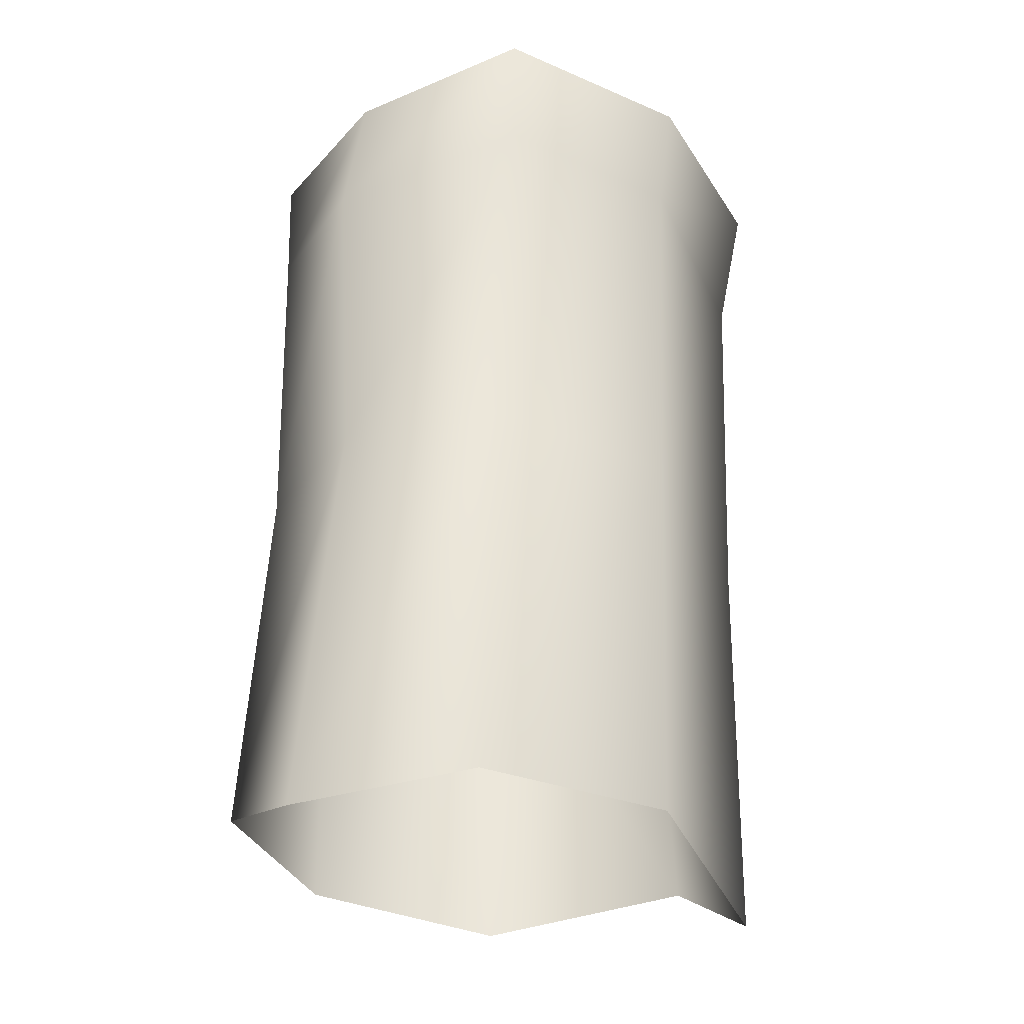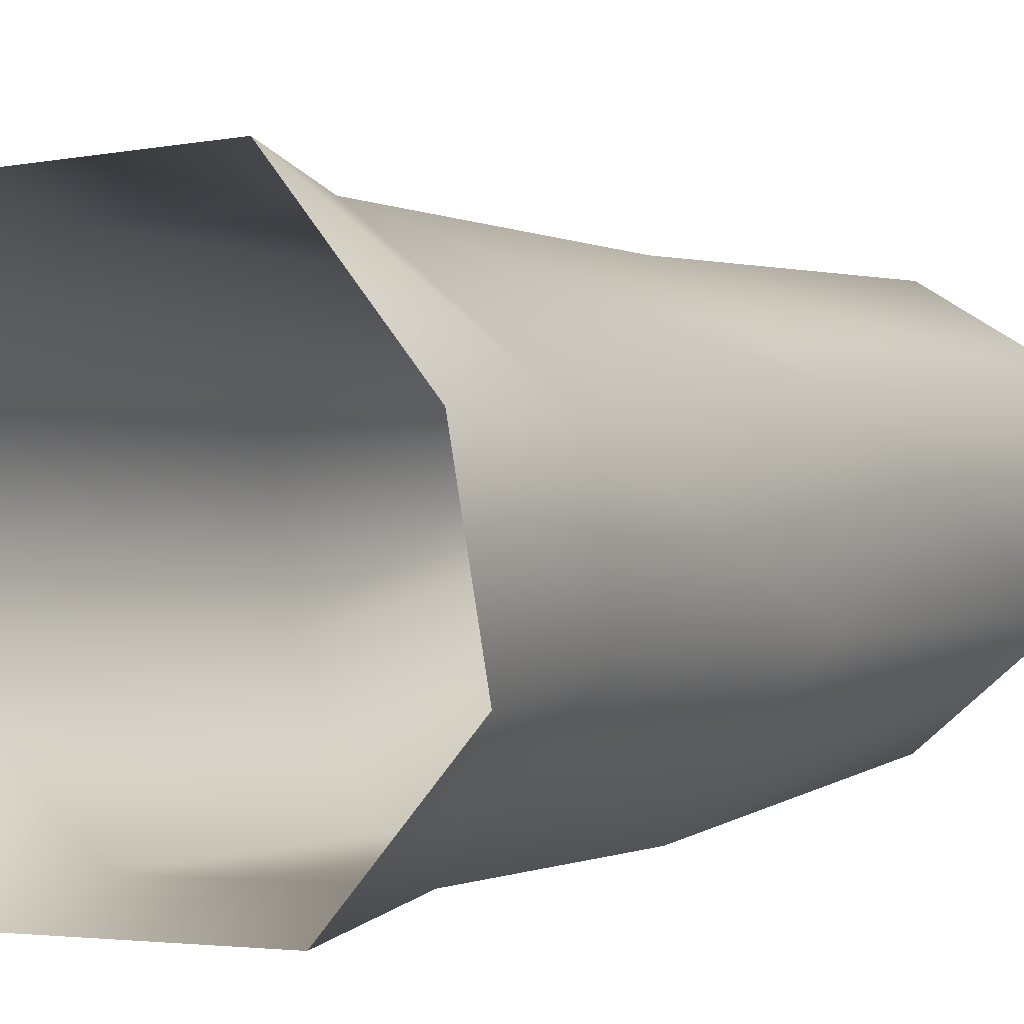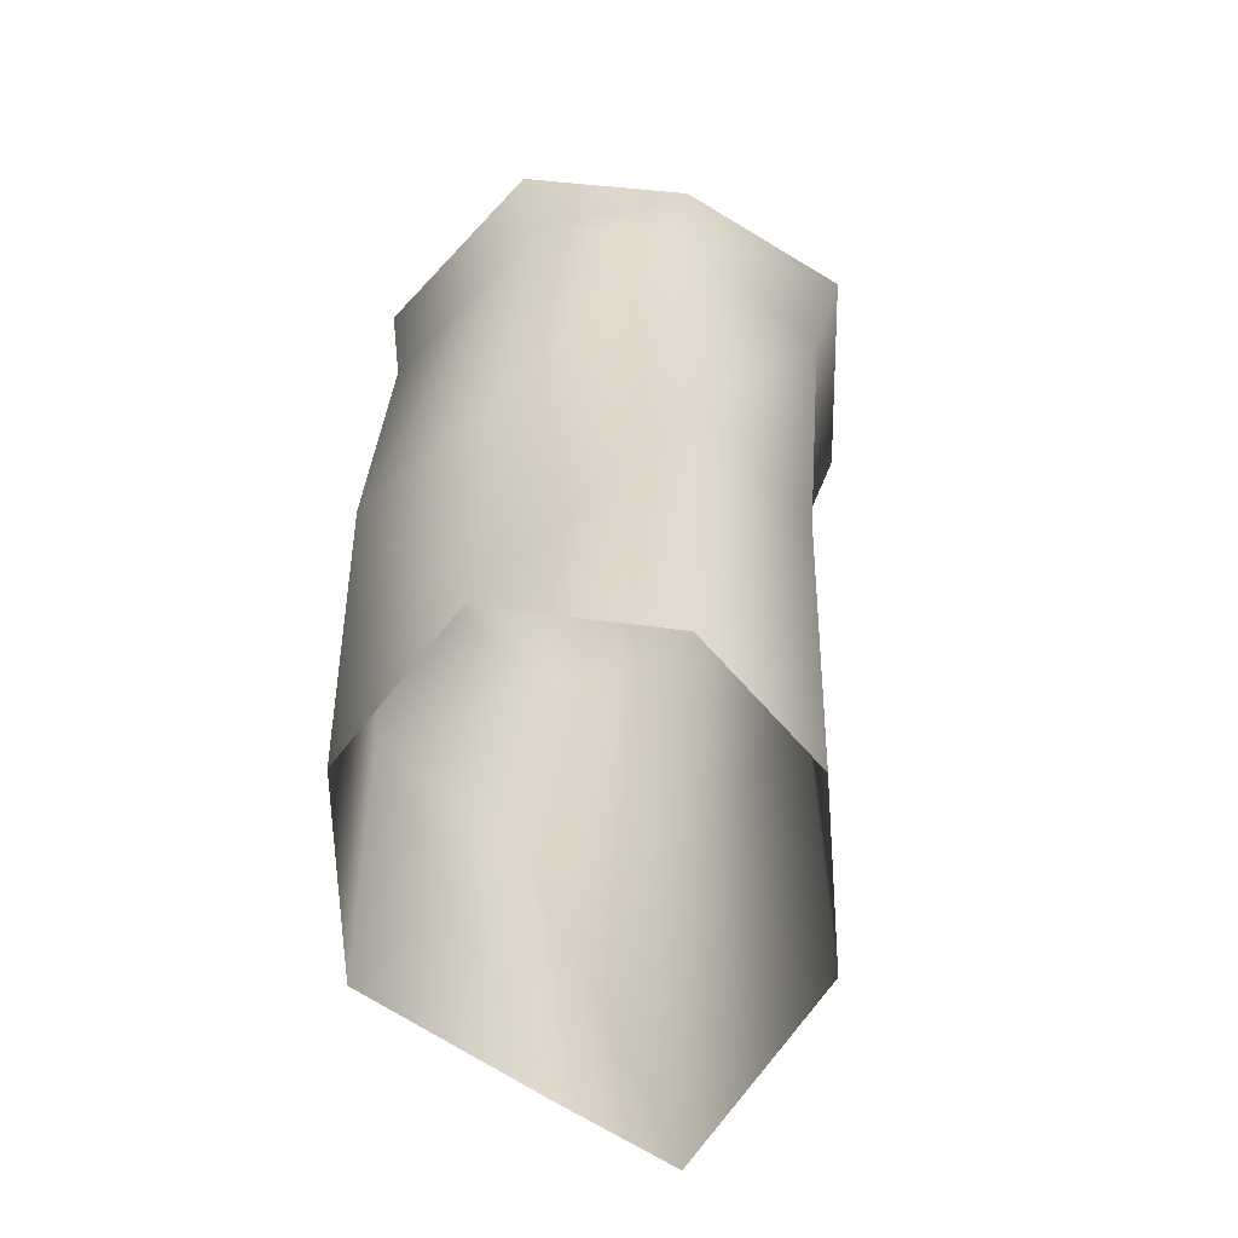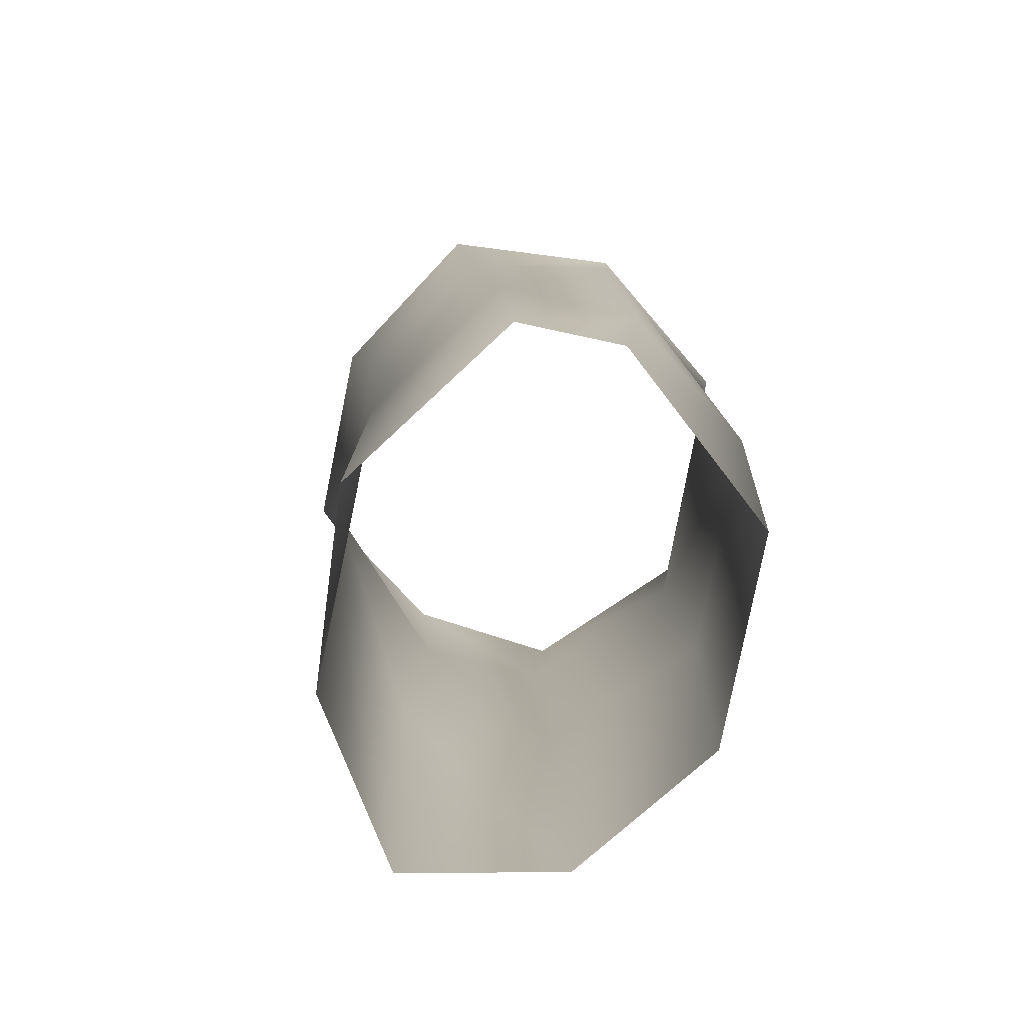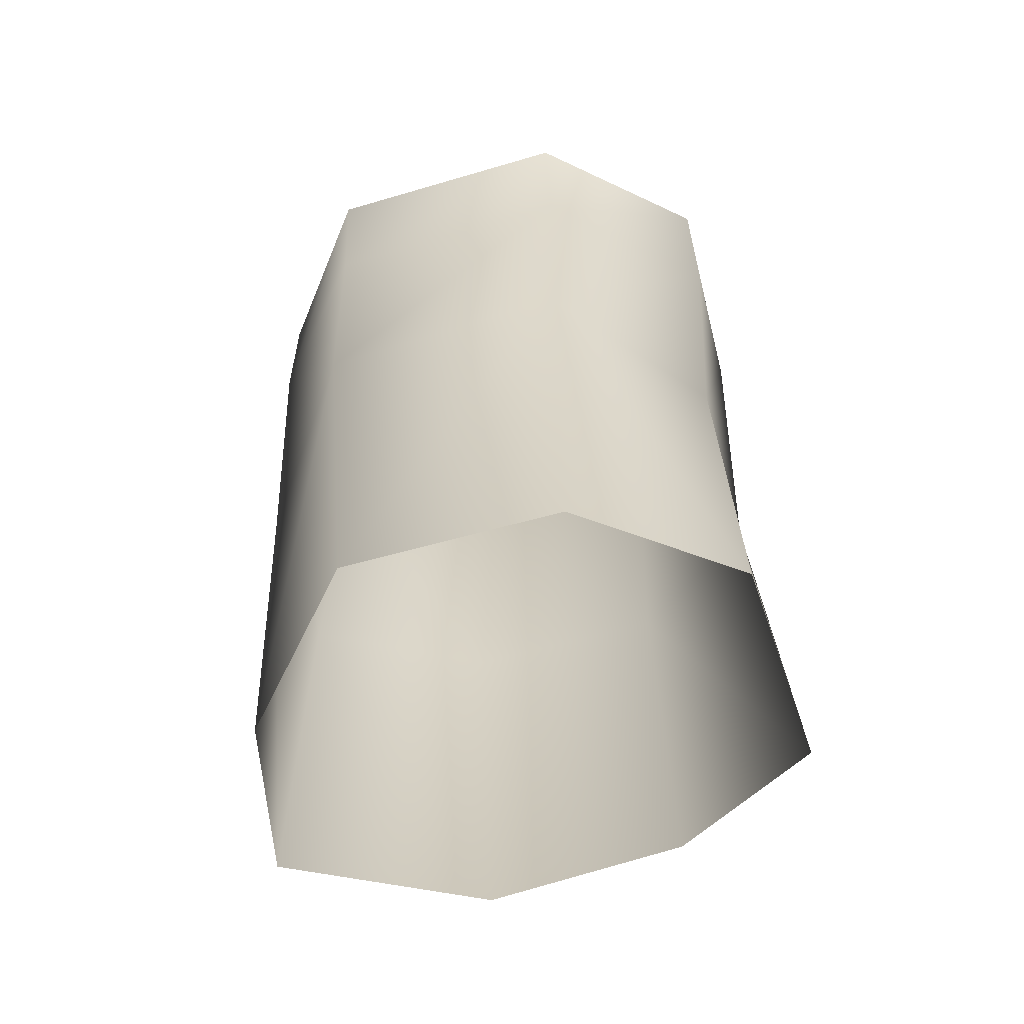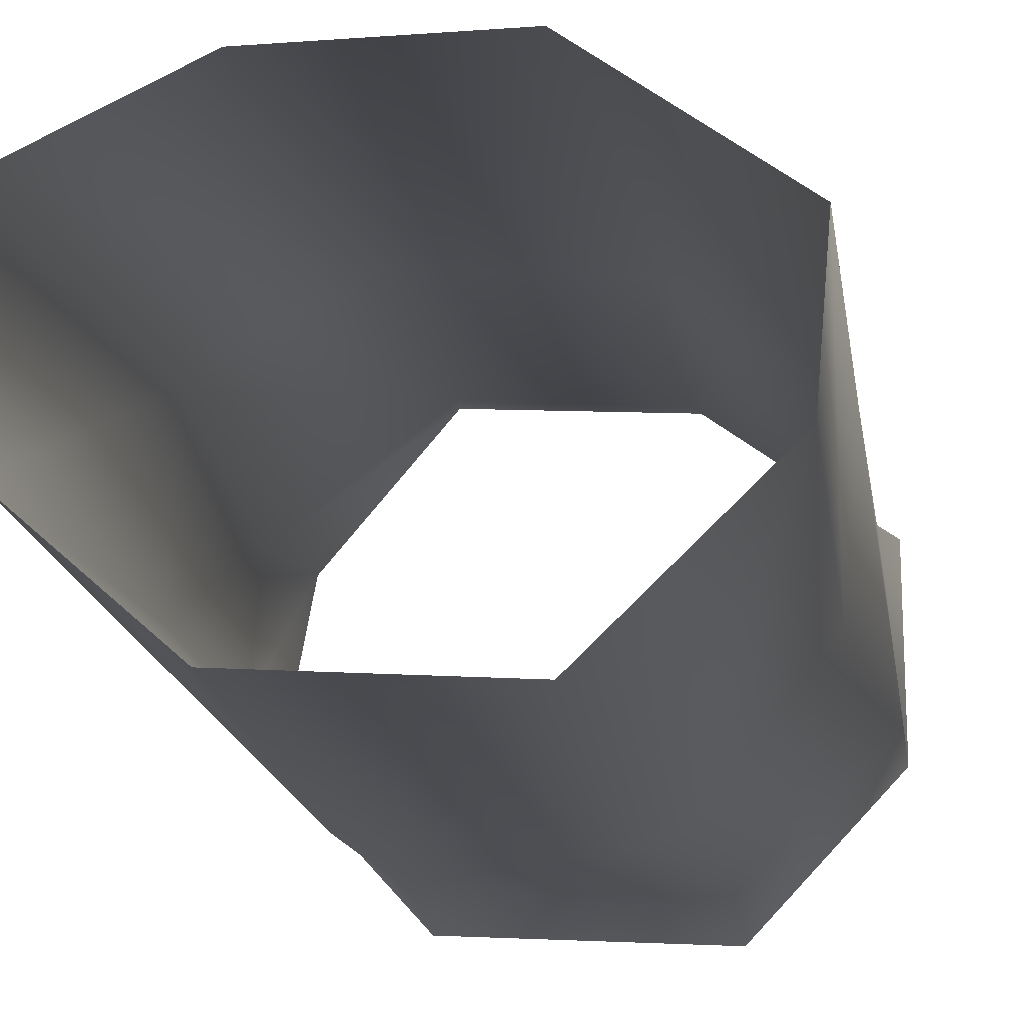
<metadata>
{"format":"obj","ext":"obj","renderer":"f3d","projection":"perspective","resolution":1024,"background":"white","views":[{"elev":-35.8,"azim":154.3,"up":"+Z"},{"elev":3.7,"azim":31.9,"up":"+Y"},{"elev":-58.7,"azim":94.9,"up":"+Z"},{"elev":-79.8,"azim":-97.3,"up":"+Z"},{"elev":-58.8,"azim":20.4,"up":"+Z"},{"elev":-17.3,"azim":-171.7,"up":"+Y"}]}
</metadata>
<code>
v -17 -4 -2
v -17 9 -2
v -16 7 -11
v -6 15 -9
v -16 7 -11
v -17 9 -2
v -17 9 -2
v -6 17 -2
v -6 15 -9
v 8 18 -2
v 16 8 -3
v 17 7 -12
v 18 -2 -12
v 17 7 -12
v 16 8 -3
v 16 8 -3
v 18 -3 -3
v 18 -2 -12
v 9 -12 -13
v 18 -2 -12
v 18 -3 -3
v 18 -3 -3
v 9 -13 -4
v 9 -12 -13
v -8 -14 -4
v -17 -4 -2
v -17 -4 -11
v -16 7 -11
v -17 -4 -11
v -17 -4 -2
v -17 -4 -11
v -16 7 -11
v -16 5 -36
v -6 13 -34
v -16 5 -36
v -16 7 -11
v -16 7 -11
v -6 15 -9
v -6 13 -34
v 17 7 -12
v 7 16 -9
v 8 18 -2
v 17 7 -12
v 18 -2 -12
v 17 -3 -34
v 17 -3 -34
v 16 8 -35
v 17 7 -12
v 7 16 -9
v 17 7 -12
v 16 8 -35
v 18 -2 -12
v 9 -12 -13
v 9 -13 -32
v 9 -13 -32
v 17 -3 -34
v 18 -2 -12
v -17 -4 -11
v -8 -13 -13
v -8 -14 -4
v -16 5 -36
v -15 -5 -36
v -17 -4 -11
v -17 -4 -11
v -15 -5 -36
v -7 -14 -33
v -7 -14 -33
v -8 -13 -13
v -17 -4 -11
v -16 4 -63
v -15 -3 -58
v -15 -5 -36
v -15 -5 -36
v -16 5 -36
v -16 4 -63
v -5 13 -61
v -16 4 -63
v -16 5 -36
v 18 7 -63
v 8 13 -61
v 7 14 -34
v 7 14 -34
v 16 8 -35
v 18 7 -63
v 18 -4 -59
v 18 7 -63
v 16 8 -35
v 16 8 -35
v 17 -3 -34
v 18 -4 -59
v 18 -4 -59
v 17 -3 -34
v 9 -13 -32
v 9 -13 -32
v 9 -12 -59
v 18 -4 -59
v -15 -3 -58
v -5 -13 -59
v -7 -14 -33
v -7 -14 -33
v -15 -5 -36
v -15 -3 -58
v -7 -14 -33
v 9 -13 -32
v 9 -12 -13
v -5 -13 -59
v 9 -12 -59
v 9 -13 -32
v 9 -13 -32
v -7 -14 -33
v -5 -13 -59
v 9 -12 -13
v -8 -13 -13
v -7 -14 -33
v -8 -13 -13
v 9 -12 -13
v 9 -13 -4
v 9 -13 -4
v -8 -14 -4
v -8 -13 -13
v 16 8 -35
v 7 14 -34
v 7 16 -9
v -16 5 -36
v -6 13 -34
v -5 13 -61
v -6 17 -2
v 8 18 -2
v 7 16 -9
v 7 16 -9
v -6 15 -9
v -6 17 -2
v -6 15 -9
v 7 16 -9
v 7 14 -34
v 7 14 -34
v -6 13 -34
v -6 15 -9
v -6 13 -34
v 7 14 -34
v 8 13 -61
v 8 13 -61
v -5 13 -61
v -6 13 -34
f 1 2 3
f 4 5 6
f 7 8 9
f 10 11 12
f 13 14 15
f 16 17 18
f 19 20 21
f 22 23 24
f 25 26 27
f 28 29 30
f 31 32 33
f 34 35 36
f 37 38 39
f 40 41 42
f 43 44 45
f 46 47 48
f 49 50 51
f 52 53 54
f 55 56 57
f 58 59 60
f 61 62 63
f 64 65 66
f 67 68 69
f 70 71 72
f 73 74 75
f 76 77 78
f 79 80 81
f 82 83 84
f 85 86 87
f 88 89 90
f 91 92 93
f 94 95 96
f 97 98 99
f 100 101 102
f 103 104 105
f 106 107 108
f 109 110 111
f 112 113 114
f 115 116 117
f 118 119 120
f 121 122 123
f 124 125 126
f 127 128 129
f 130 131 132
f 133 134 135
f 136 137 138
f 139 140 141
f 142 143 144

</code>
